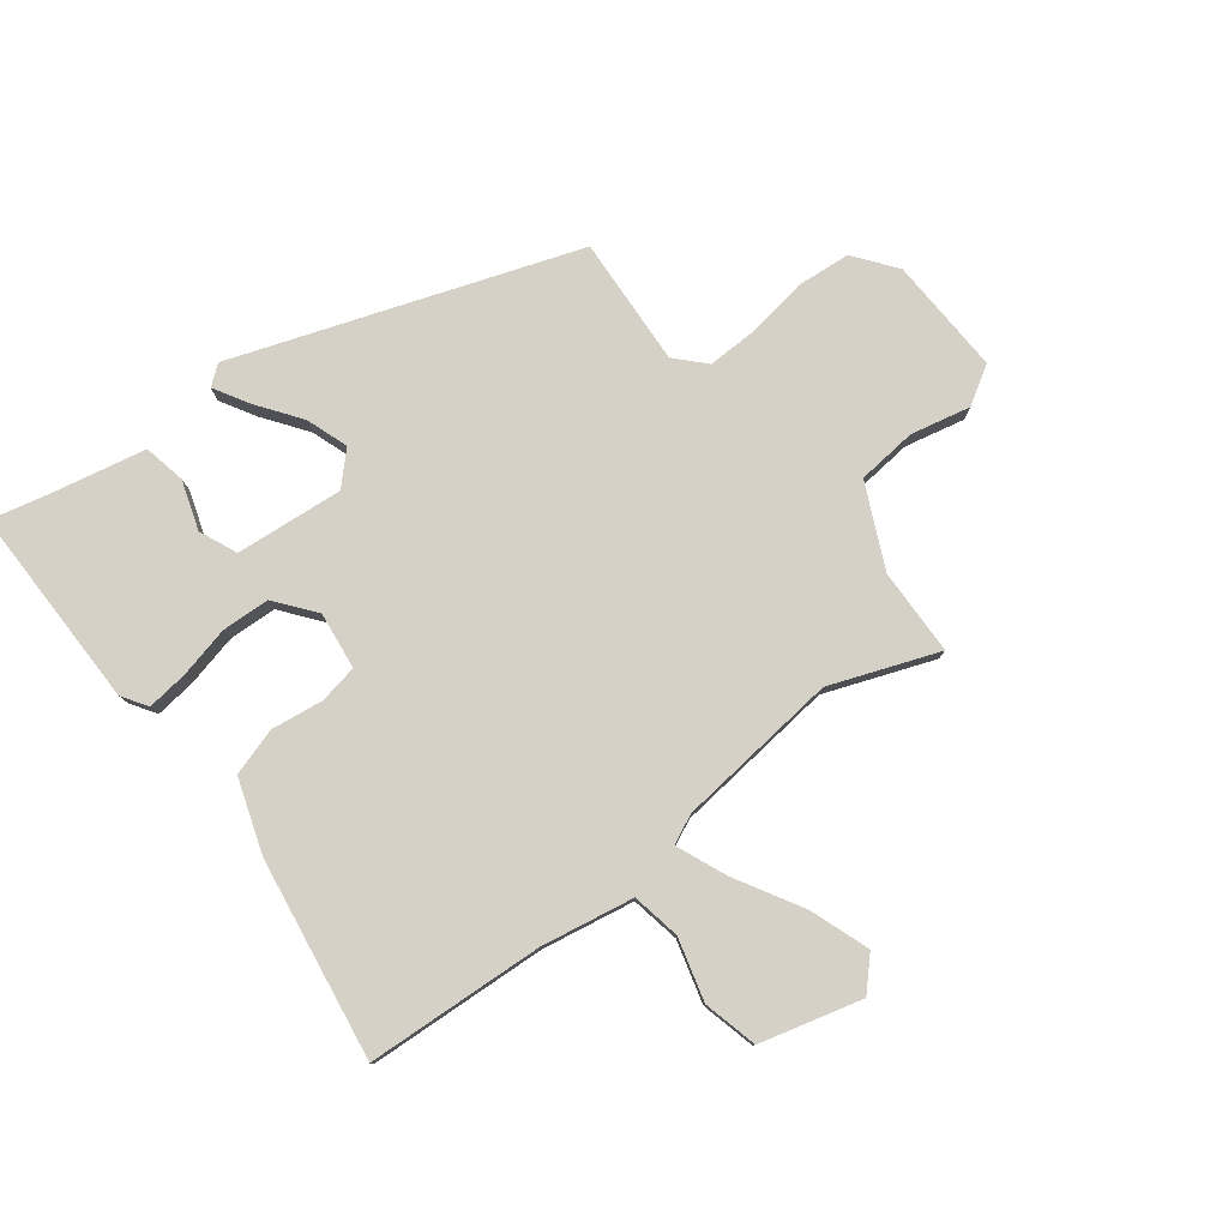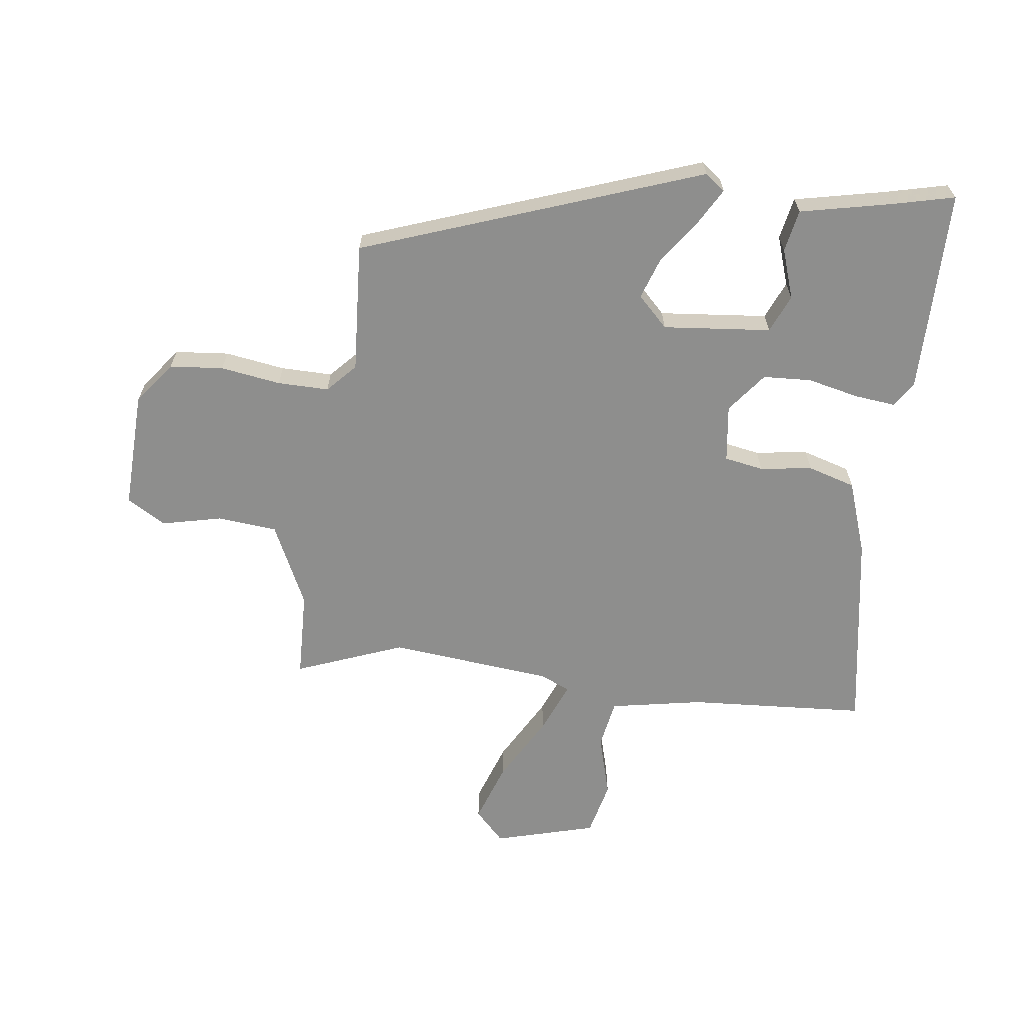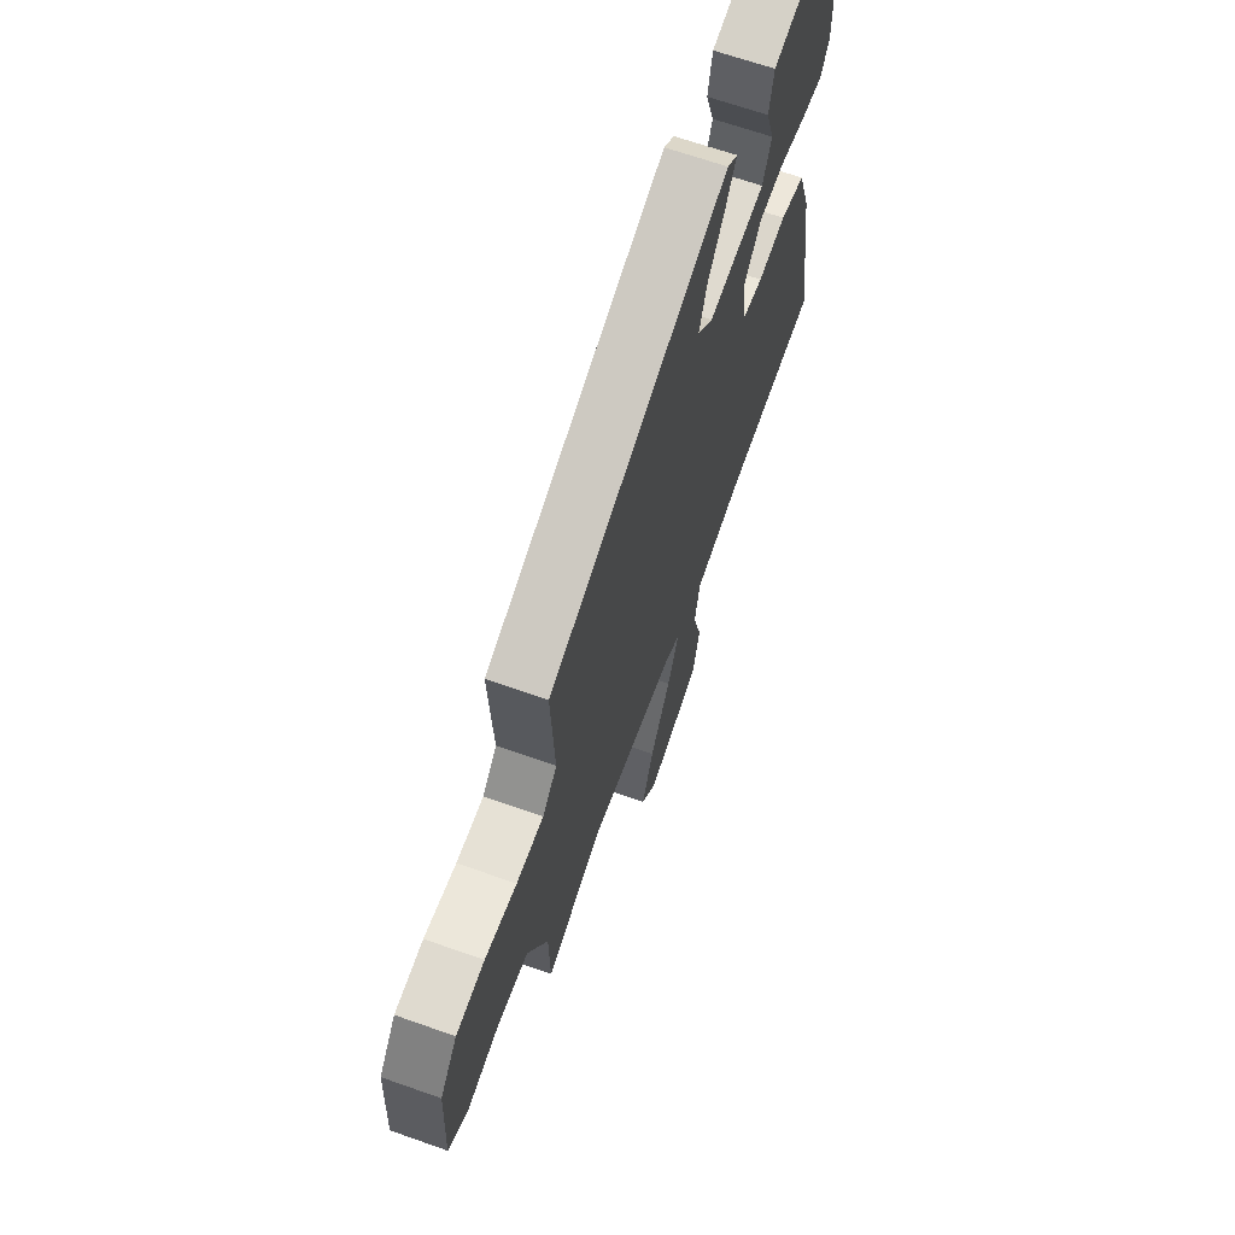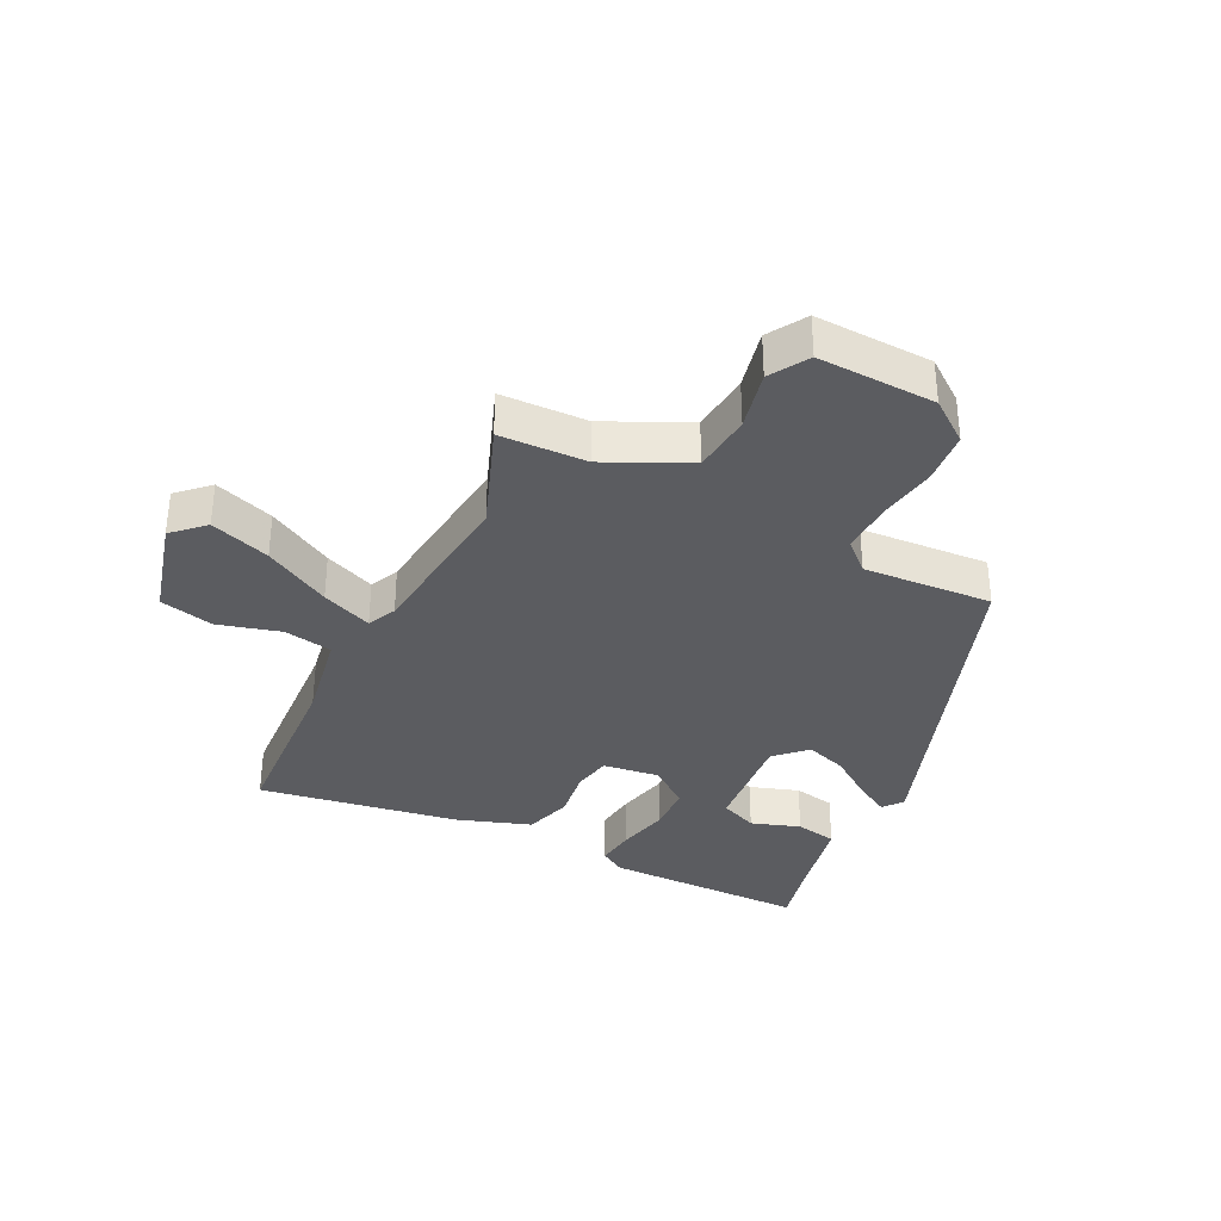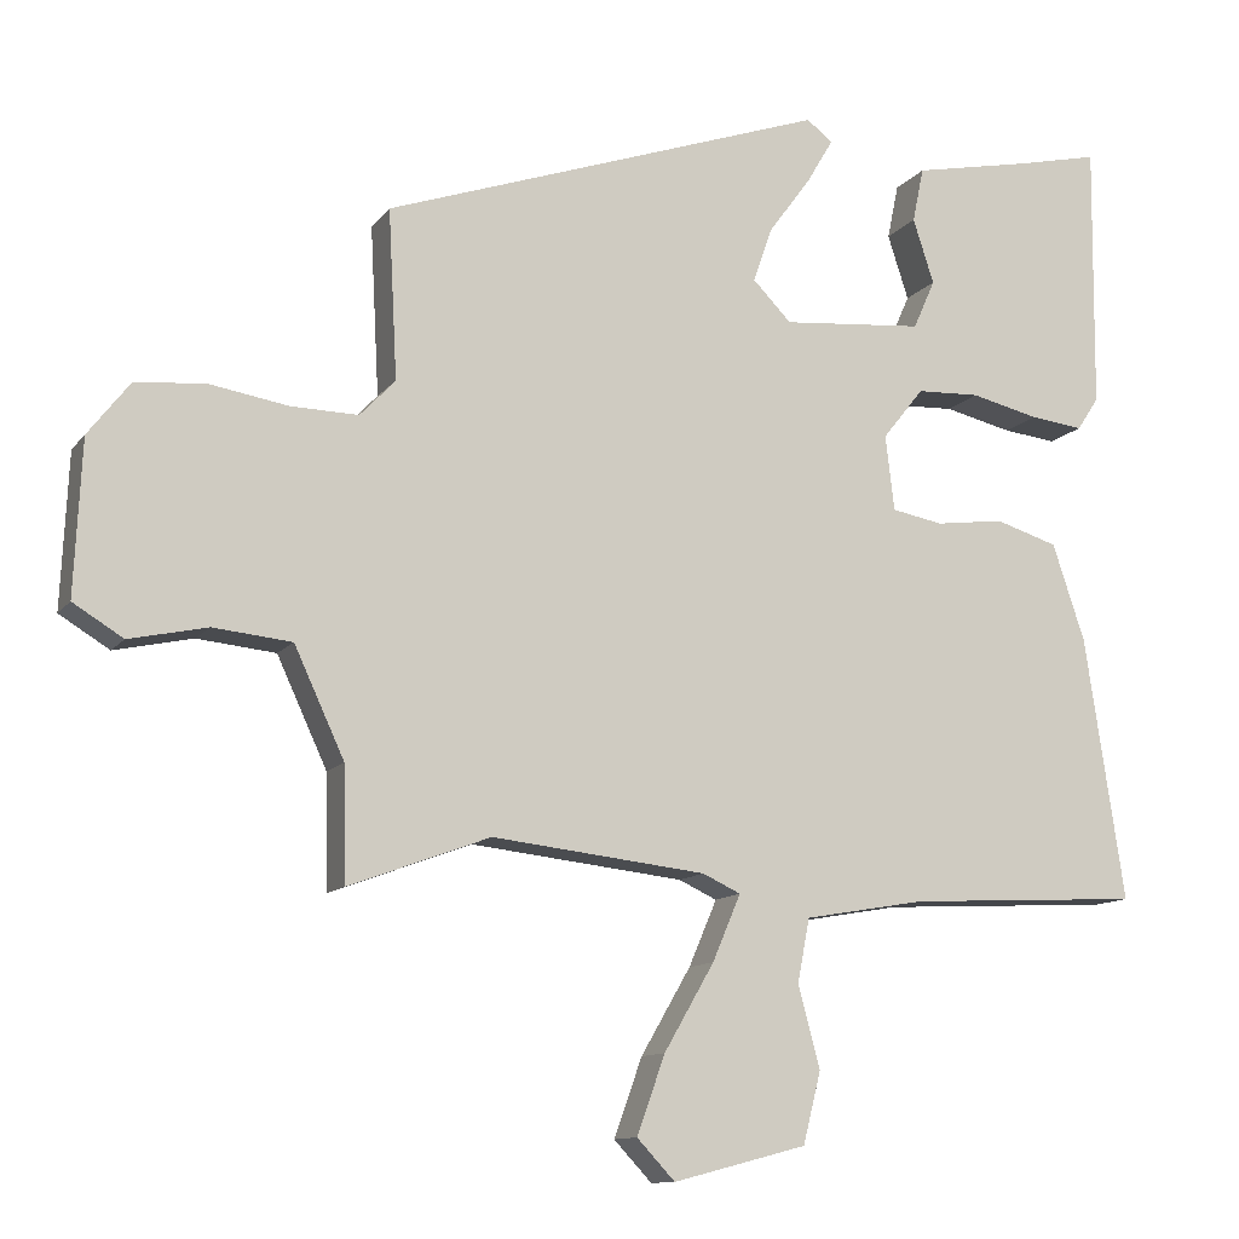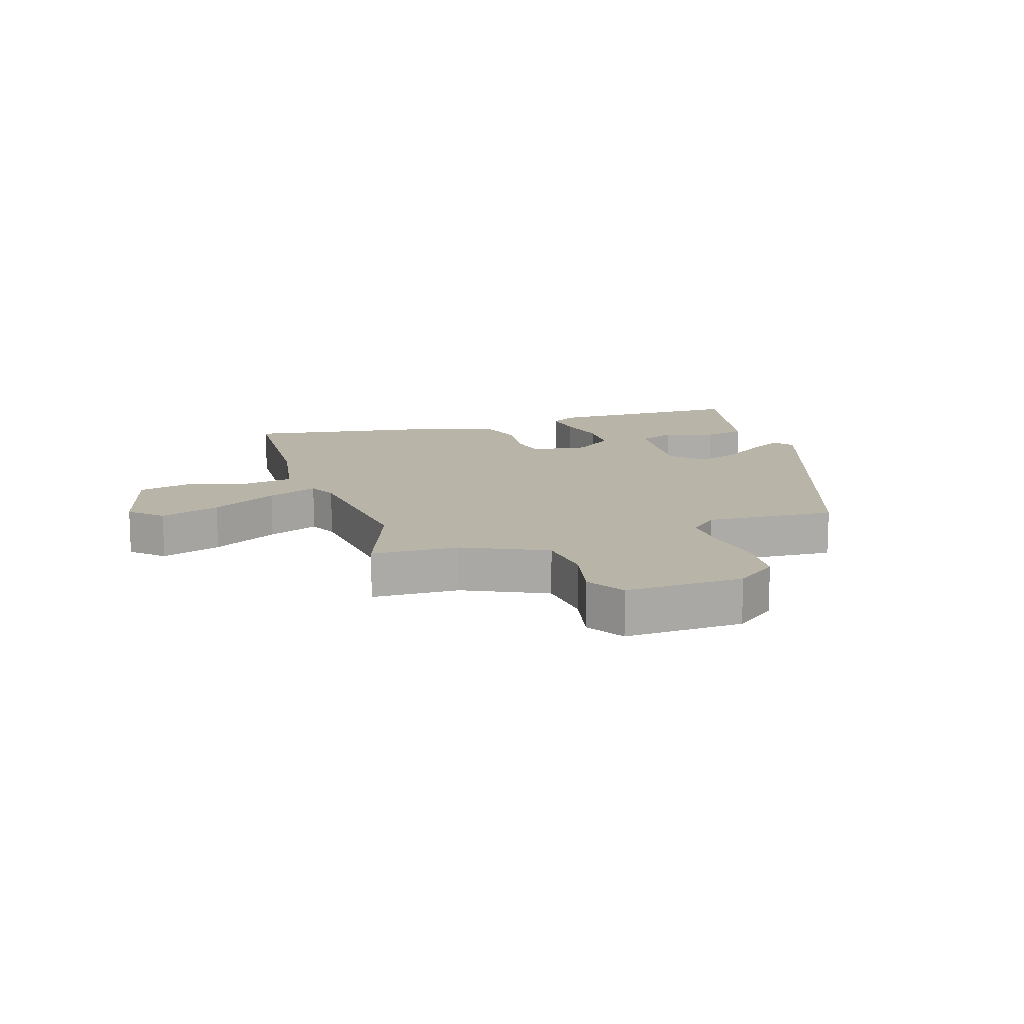
<metadata>
{"format":"obj","ext":"obj","renderer":"f3d","projection":"perspective","resolution":1024,"background":"white","views":[{"elev":79.0,"azim":142.8,"up":"+Y"},{"elev":-64.9,"azim":-6.6,"up":"+Y"},{"elev":65.8,"azim":-70.4,"up":"+Z"},{"elev":-34.5,"azim":-115.9,"up":"+Y"},{"elev":-11.6,"azim":-22.2,"up":"+Z"},{"elev":13.2,"azim":-107.5,"up":"+Y"}]}
</metadata>
<code>
v -0.471 0.07 0.301
v 0.079 0.07 0.491
v 0.111 0.07 0.466
v 0.078 0.07 0.41
v 0.026 0.07 0.339
v 0.002 0.07 0.271
v 0.05 0.07 0.222
v 0.225 0.07 0.237
v 0.252 0.07 0.298
v 0.226 0.07 0.378
v 0.24 0.07 0.446
v 0.388 0.07 0.476
v 0.489 0.07 0.499
v 0.486 0.07 0.169
v 0.459 0.07 0.128
v 0.393 0.07 0.136
v 0.309 0.07 0.156
v 0.231 0.07 0.153
v 0.18 0.07 0.089
v 0.191 0.07 -0.004
v 0.254 0.07 -0.016
v 0.339 0.07 -0.005
v 0.416 0.07 -0.029
v 0.456 0.07 -0.149
v 0.505 0.07 -0.475
v 0.216 0.07 -0.49
v 0.066 0.07 -0.516
v 0.051 0.07 -0.595
v 0.078 0.07 -0.696
v 0.056 0.07 -0.784
v -0.109 0.07 -0.827
v -0.156 0.07 -0.777
v -0.121 0.07 -0.68
v -0.059 0.07 -0.573
v -0.024 0.07 -0.491
v -0.071 0.07 -0.469
v -0.336 0.07 -0.439
v -0.511 0.07 -0.504
v -0.514 0.07 -0.363
v -0.576 0.07 -0.229
v -0.673 0.07 -0.219
v -0.77 0.07 -0.24
v -0.832 0.07 -0.202
v -0.823 0.07 -0.011
v -0.771 0.07 0.056
v -0.684 0.07 0.063
v -0.587 0.07 0.047
v -0.504 0.07 0.045
v -0.46 0.07 0.091
v -0.471 0 0.301
v 0.079 0 0.491
v 0.111 0 0.466
v 0.078 0 0.41
v 0.026 0 0.339
v 0.002 0 0.271
v 0.05 0 0.222
v 0.225 0 0.237
v 0.252 0 0.298
v 0.226 0 0.378
v 0.24 0 0.446
v 0.388 0 0.476
v 0.489 0 0.499
v 0.486 0 0.169
v 0.459 0 0.128
v 0.393 0 0.136
v 0.309 0 0.156
v 0.231 0 0.153
v 0.18 0 0.089
v 0.191 0 -0.004
v 0.254 0 -0.016
v 0.339 0 -0.005
v 0.416 0 -0.029
v 0.456 0 -0.149
v 0.505 0 -0.475
v 0.216 0 -0.49
v 0.066 0 -0.516
v 0.051 0 -0.595
v 0.078 0 -0.696
v 0.056 0 -0.784
v -0.109 0 -0.827
v -0.156 0 -0.777
v -0.121 0 -0.68
v -0.059 0 -0.573
v -0.024 0 -0.491
v -0.071 0 -0.469
v -0.336 0 -0.439
v -0.511 0 -0.504
v -0.514 0 -0.363
v -0.576 0 -0.229
v -0.673 0 -0.219
v -0.77 0 -0.24
v -0.832 0 -0.202
v -0.823 0 -0.011
v -0.771 0 0.056
v -0.684 0 0.063
v -0.587 0 0.047
v -0.504 0 0.045
v -0.46 0 0.091
f 44 45 46 47
f 44 47 48
f 41 42 43 44
f 40 41 44 48
f 39 40 48 49
f 37 38 39 49
f 31 32 33 34
f 31 34 35
f 28 29 30 31
f 27 28 31 35
f 26 27 35 36
f 21 22 23 24
f 20 21 24 25
f 14 15 16 17
f 12 13 14 17
f 12 17 18
f 9 10 11 12
f 8 9 12 18
f 7 8 18 19
f 2 3 4 5
f 2 5 6
f 1 2 6
f 20 25 26 36
f 20 36 37 49
f 7 19 20 49
f 1 6 7 49
f 96 95 94 93
f 97 96 93
f 93 92 91 90
f 97 93 90 89
f 98 97 89 88
f 98 88 87 86
f 83 82 81 80
f 84 83 80
f 80 79 78 77
f 84 80 77 76
f 85 84 76 75
f 73 72 71 70
f 74 73 70 69
f 66 65 64 63
f 66 63 62 61
f 67 66 61
f 61 60 59 58
f 67 61 58 57
f 68 67 57 56
f 54 53 52 51
f 55 54 51
f 55 51 50
f 85 75 74 69
f 98 86 85 69
f 98 69 68 56
f 98 56 55 50
f 1 50 51 2
f 2 51 52 3
f 3 52 53 4
f 4 53 54 5
f 5 54 55 6
f 6 55 56 7
f 7 56 57 8
f 8 57 58 9
f 9 58 59 10
f 10 59 60 11
f 11 60 61 12
f 12 61 62 13
f 13 62 63 14
f 14 63 64 15
f 15 64 65 16
f 16 65 66 17
f 17 66 67 18
f 18 67 68 19
f 19 68 69 20
f 20 69 70 21
f 21 70 71 22
f 22 71 72 23
f 23 72 73 24
f 24 73 74 25
f 25 74 75 26
f 26 75 76 27
f 27 76 77 28
f 28 77 78 29
f 29 78 79 30
f 30 79 80 31
f 31 80 81 32
f 32 81 82 33
f 33 82 83 34
f 34 83 84 35
f 35 84 85 36
f 36 85 86 37
f 37 86 87 38
f 38 87 88 39
f 39 88 89 40
f 40 89 90 41
f 41 90 91 42
f 42 91 92 43
f 43 92 93 44
f 44 93 94 45
f 45 94 95 46
f 46 95 96 47
f 47 96 97 48
f 48 97 98 49
f 49 98 50 1

</code>
